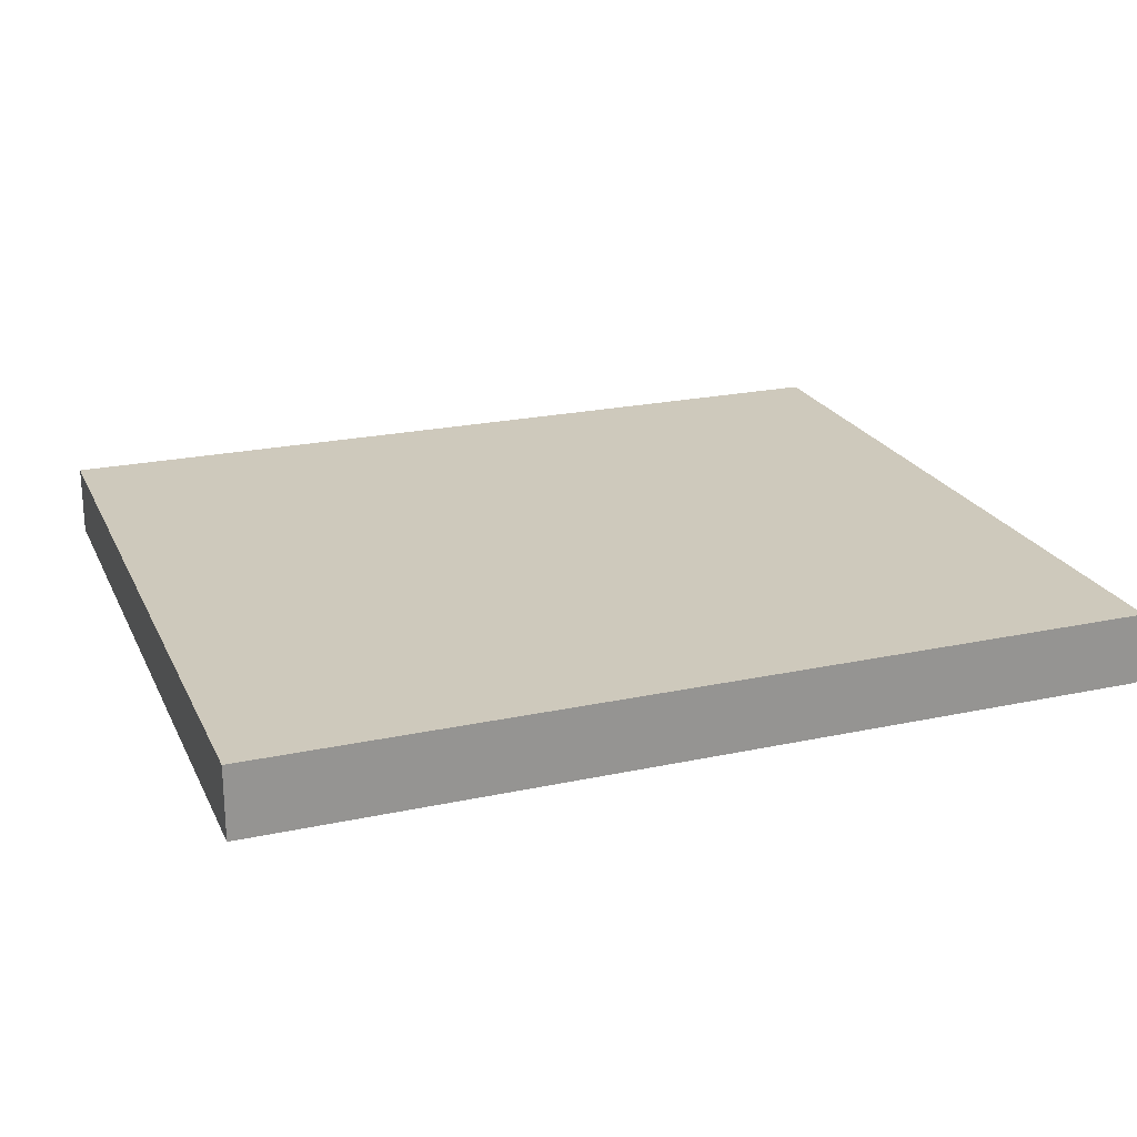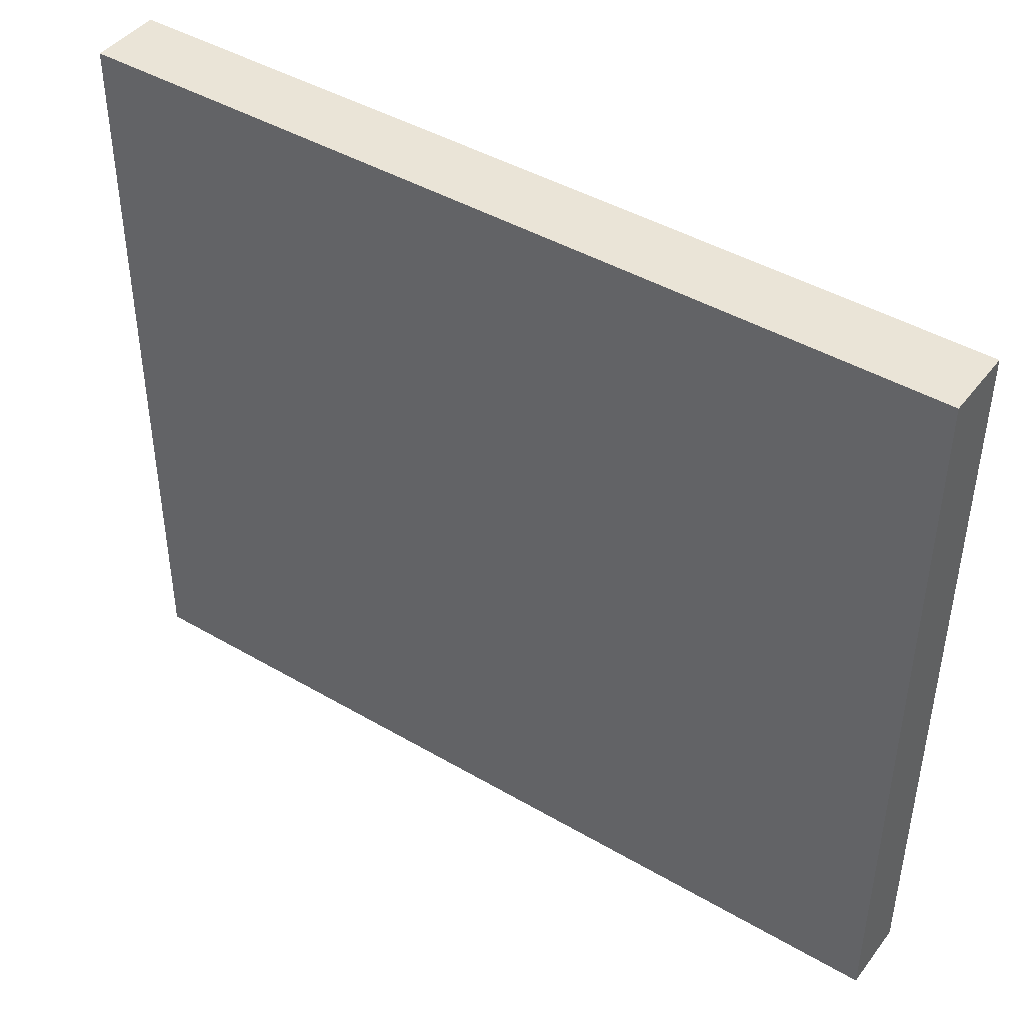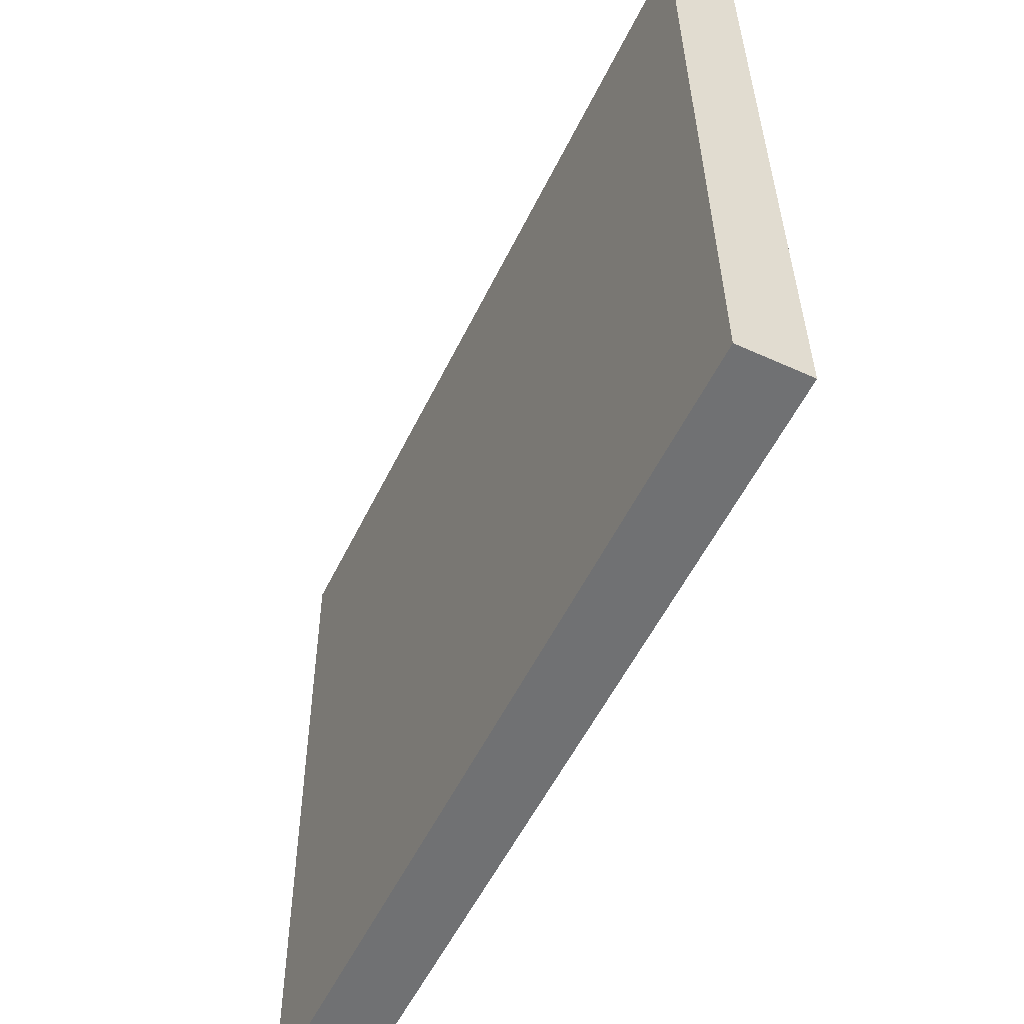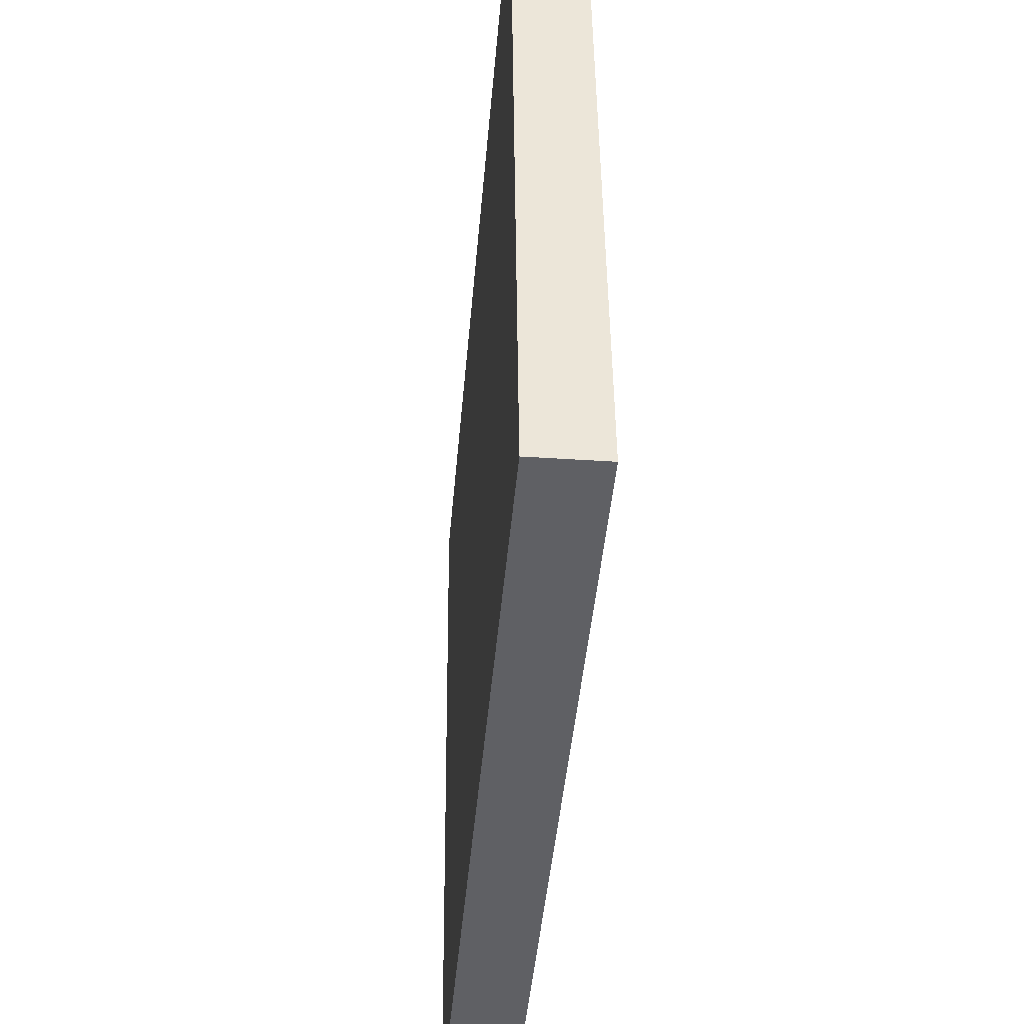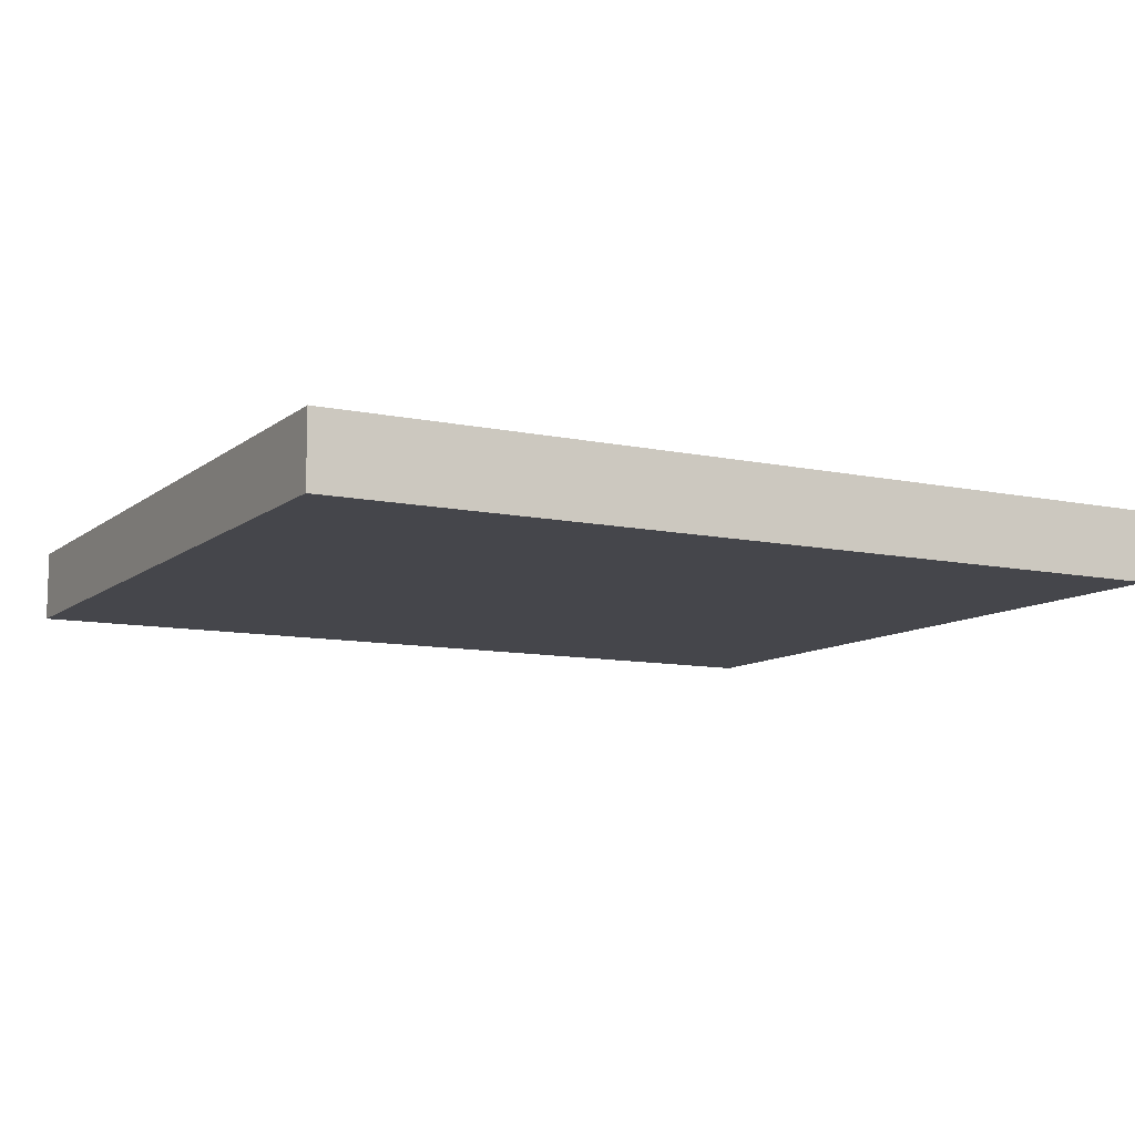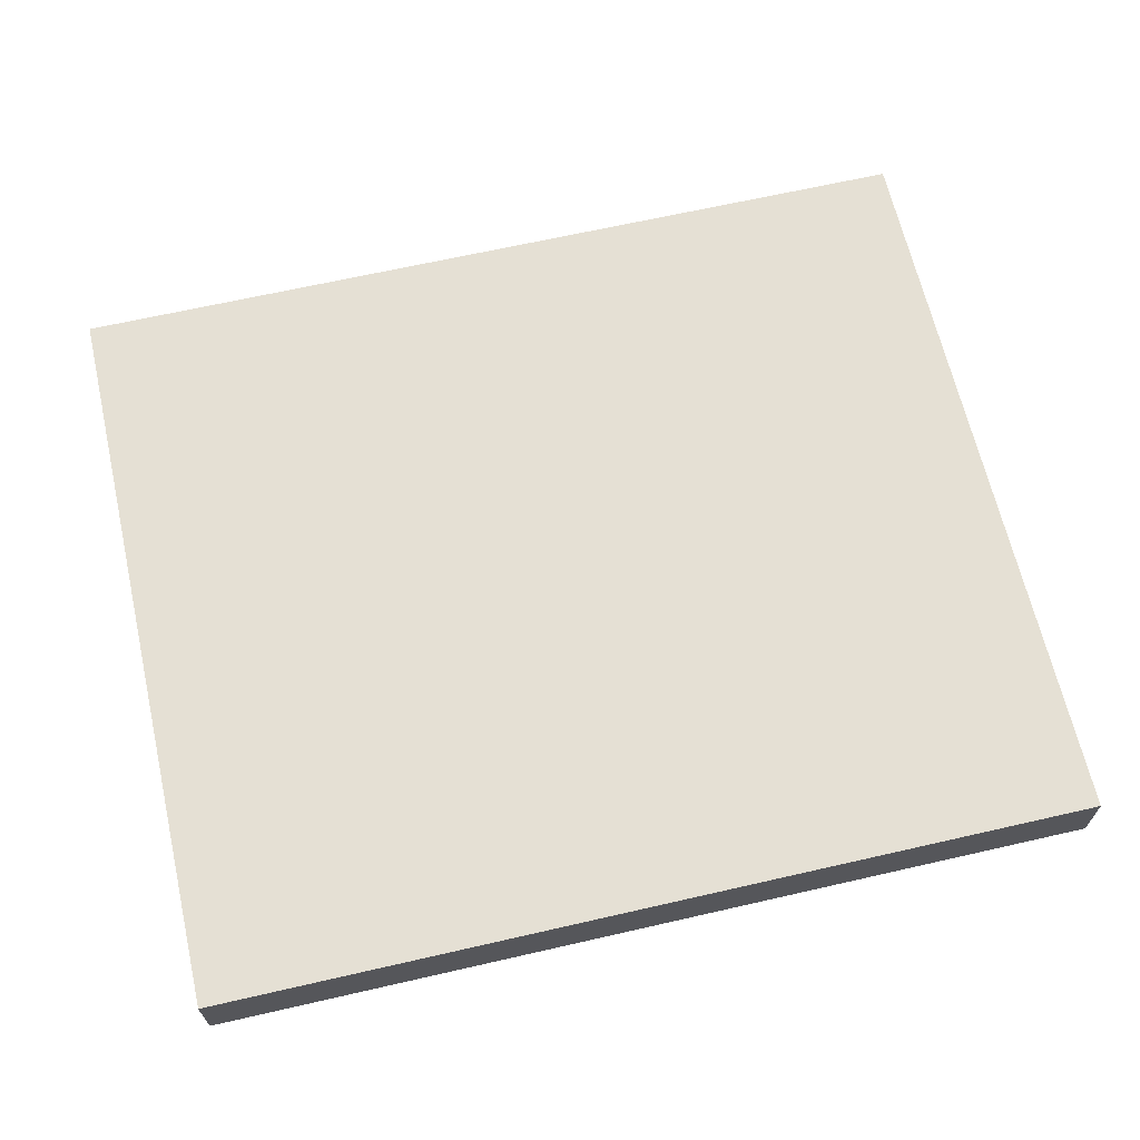
<metadata>
{"format":"obj","ext":"obj","renderer":"f3d","projection":"perspective","resolution":1024,"background":"white","views":[{"elev":23.1,"azim":-20.3,"up":"+Z"},{"elev":43.9,"azim":34.8,"up":"+Y"},{"elev":-55.4,"azim":-115.5,"up":"+Y"},{"elev":-44.4,"azim":-94.6,"up":"+Y"},{"elev":-9.4,"azim":-28.6,"up":"+Z"},{"elev":65.1,"azim":167.2,"up":"+Z"}]}
</metadata>
<code>
o Plane
v -0.6711 0.5687 -0.002121
v -0.6689 -0.5712 0.008543
v 0.6711 -0.5687 0.002121
v 0.6689 0.5712 -0.008543
v -0.6706 0.5697 0.1065
v 0.6694 0.5722 0.1
v 0.6716 -0.5677 0.1107
v -0.6684 -0.5702 0.1171
f 1 2 3 4
f 5 6 7 8
f 3 2 8 7
f 1 4 6 5
f 4 3 7 6
f 2 1 5 8

</code>
